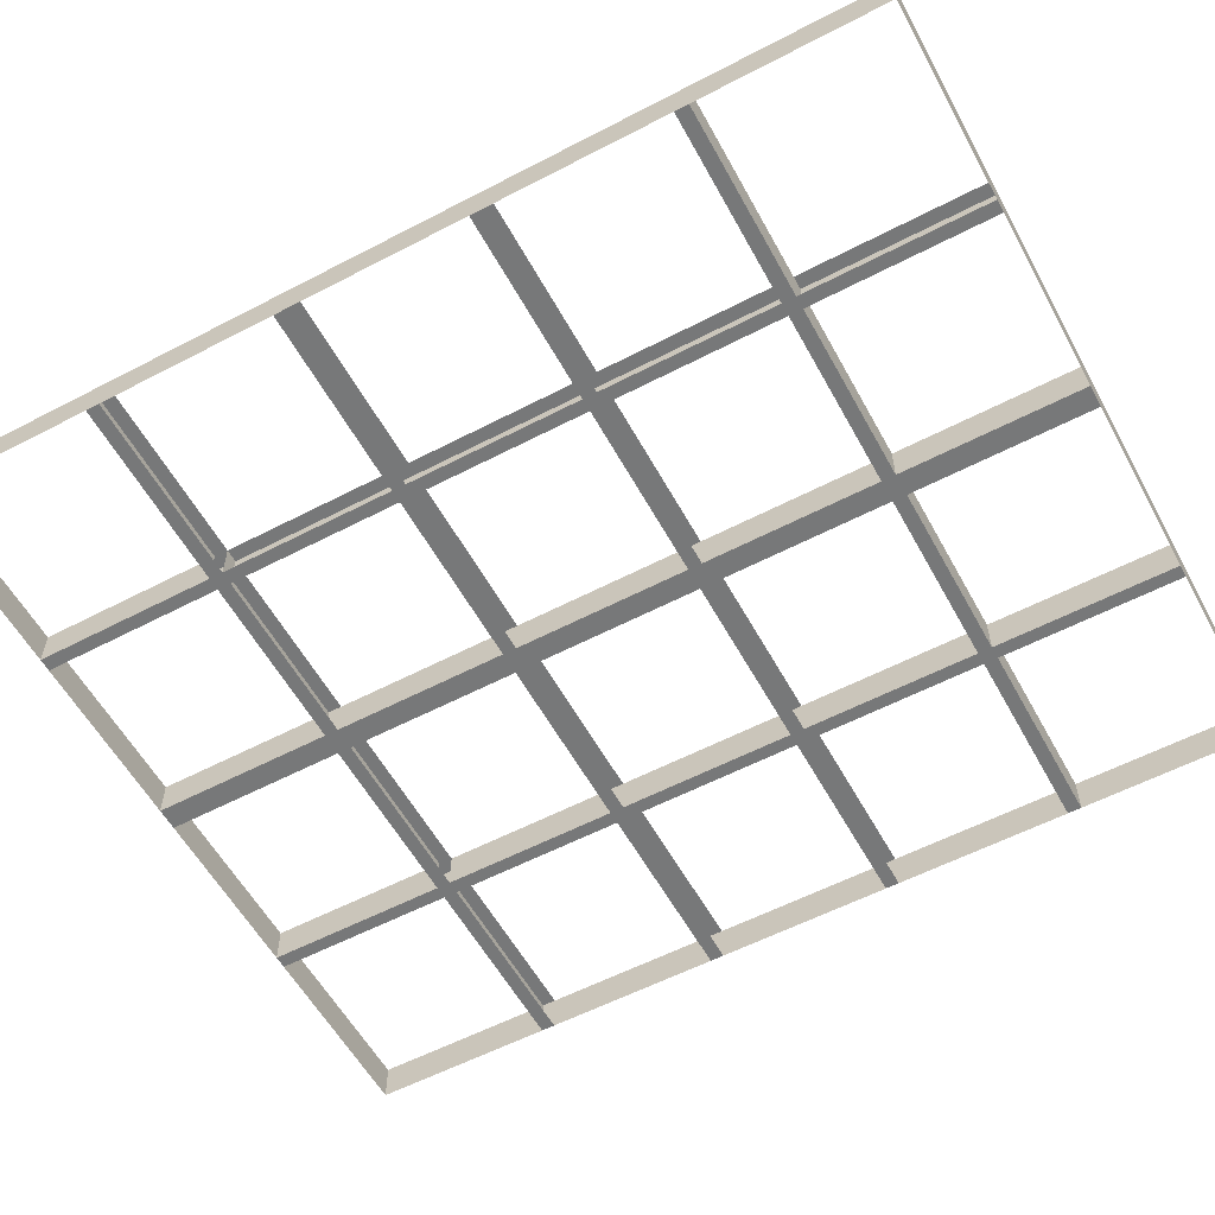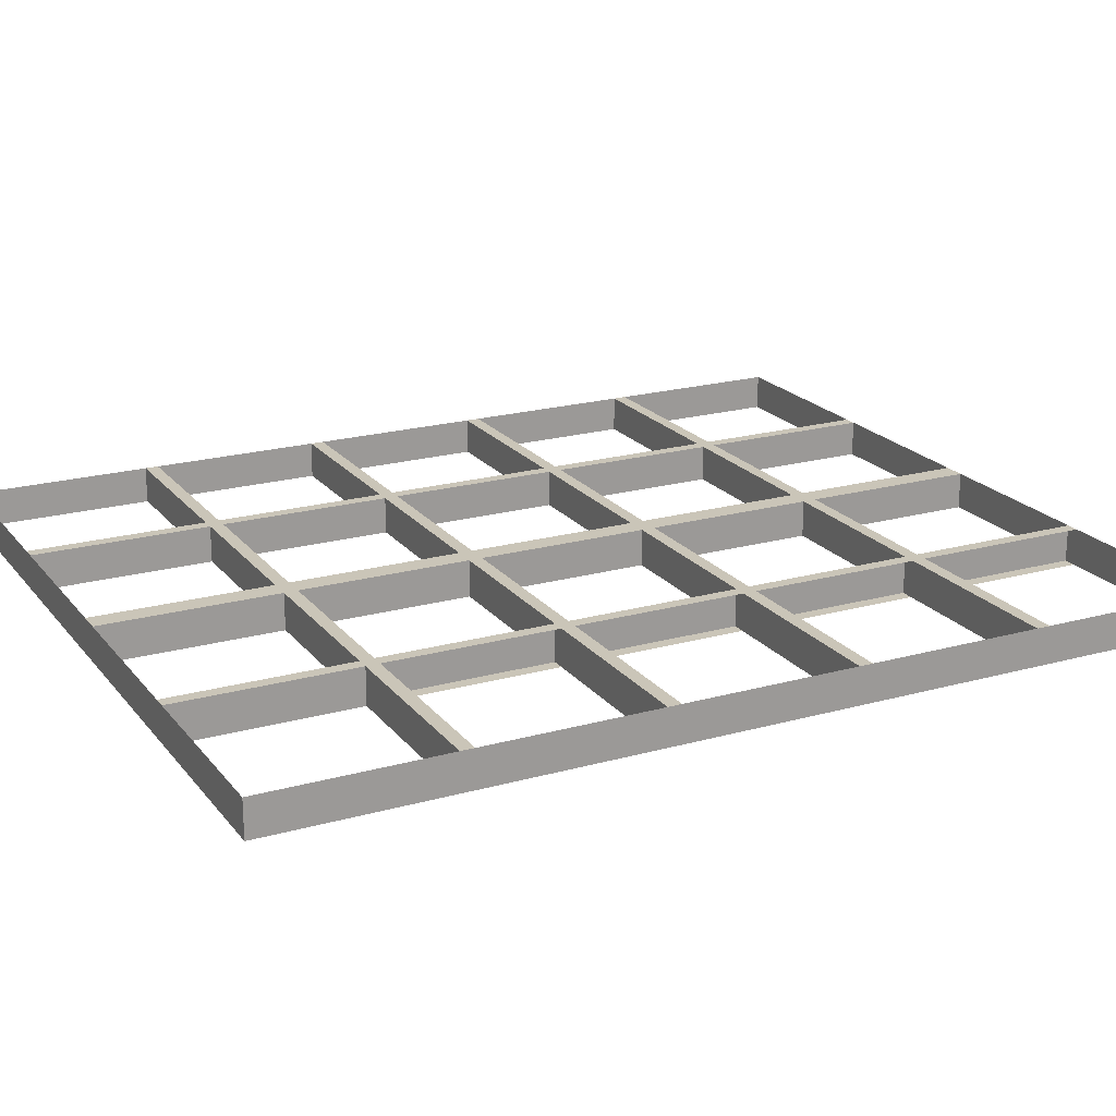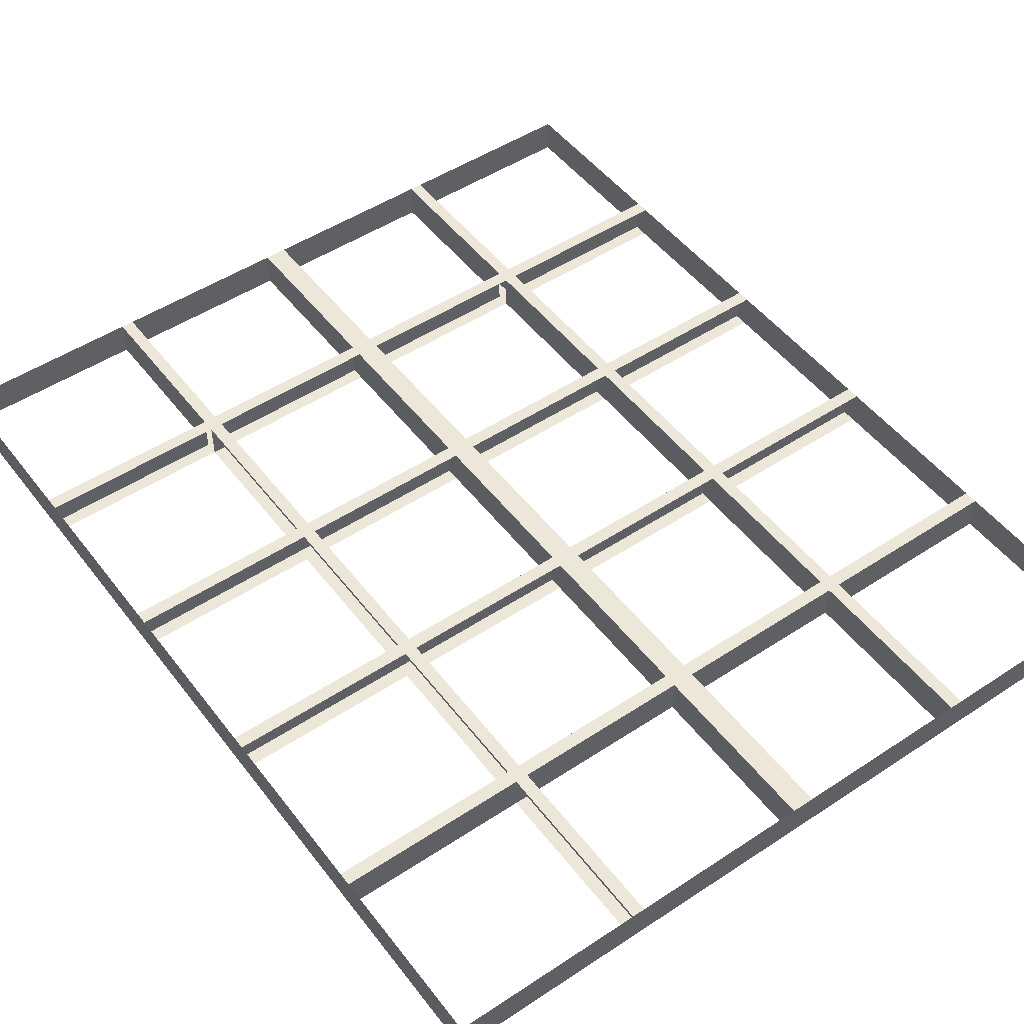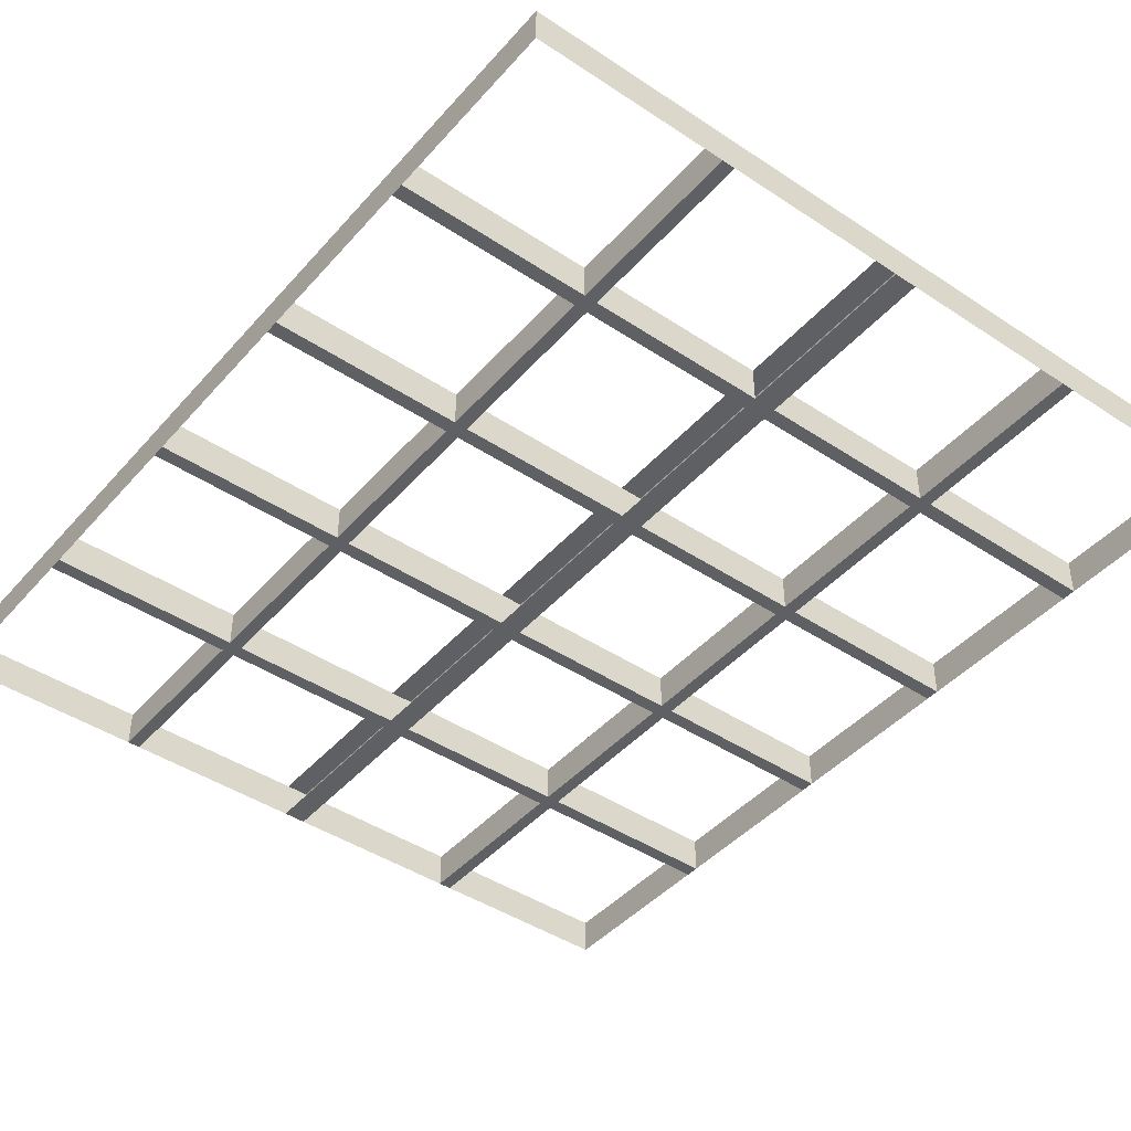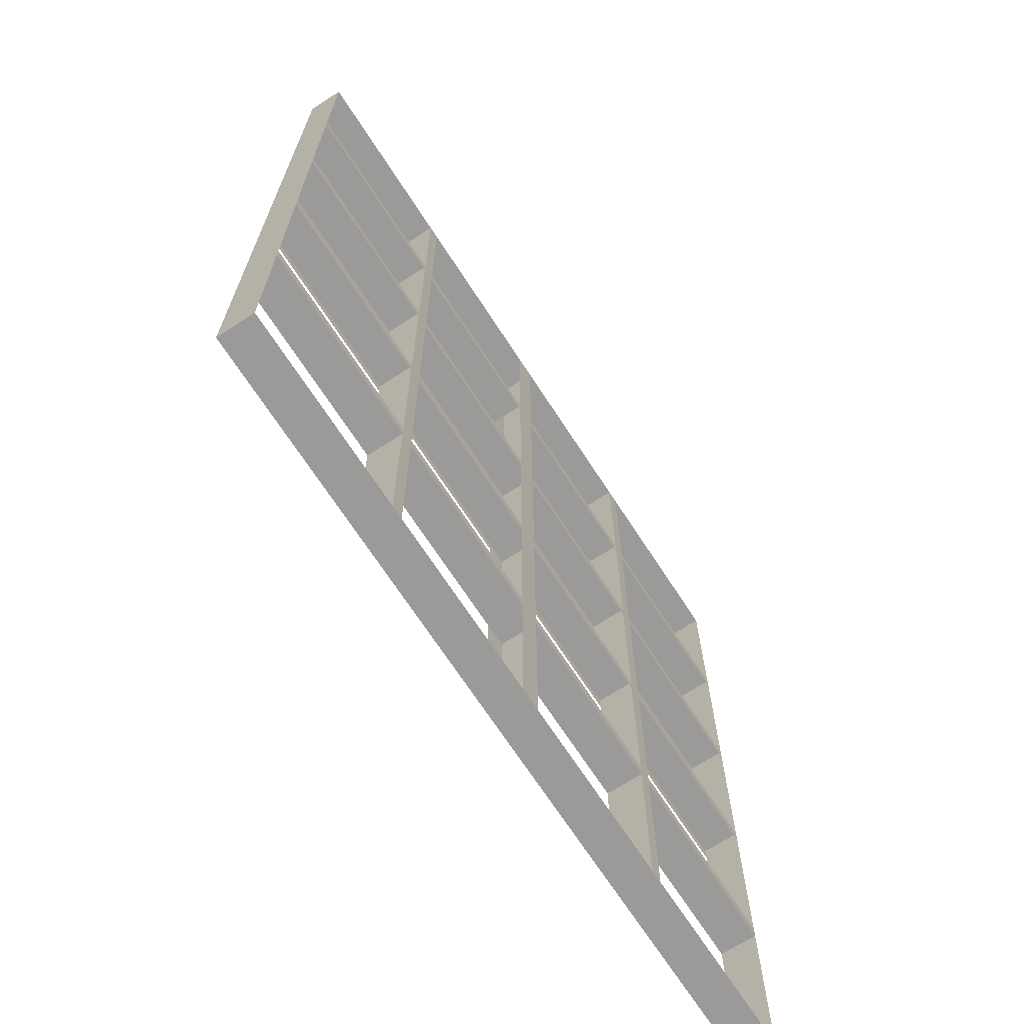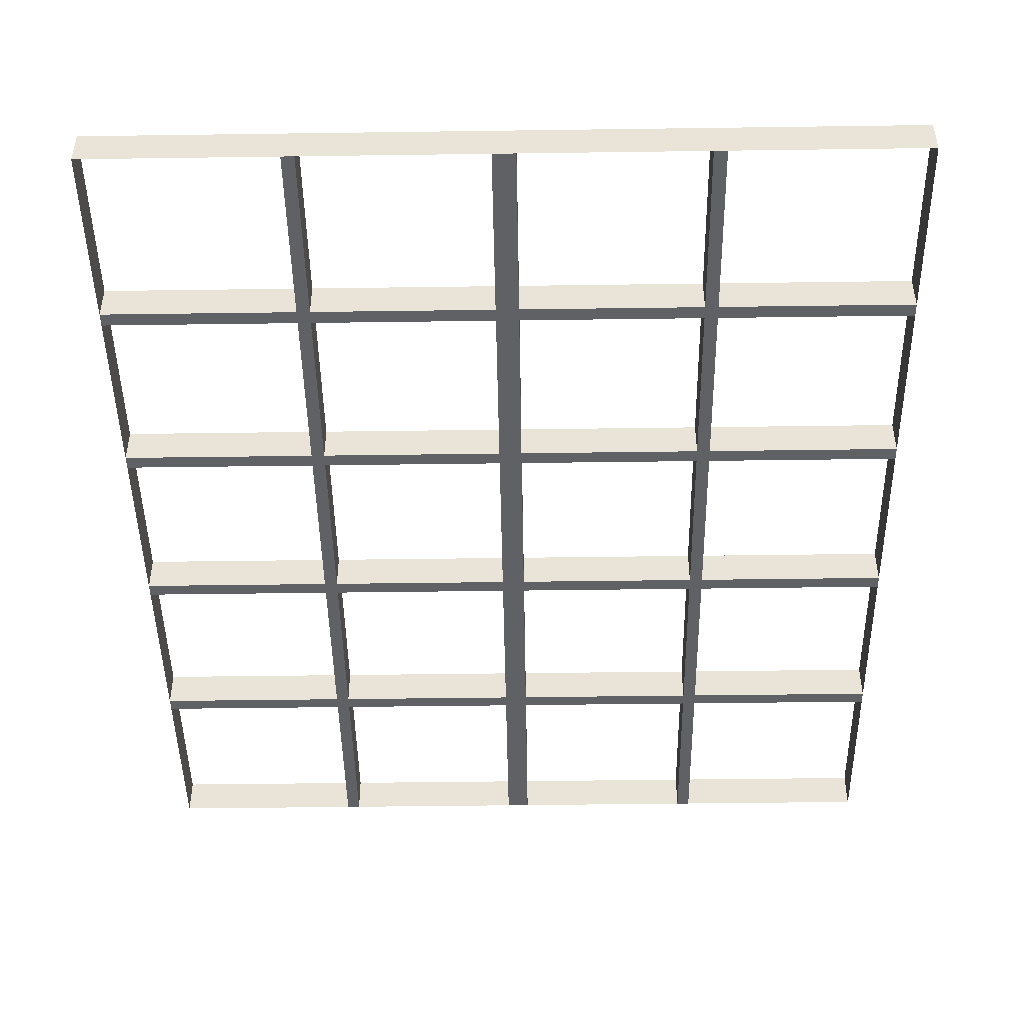
<metadata>
{"format":"obj","ext":"obj","renderer":"f3d","projection":"perspective","resolution":1024,"background":"white","views":[{"elev":-57.3,"azim":-61.5,"up":"+Z"},{"elev":20.5,"azim":-117.0,"up":"+Z"},{"elev":49.7,"azim":-36.0,"up":"+Z"},{"elev":-43.7,"azim":142.0,"up":"+Z"},{"elev":-69.4,"azim":123.0,"up":"+Y"},{"elev":-46.4,"azim":-179.1,"up":"+Z"}]}
</metadata>
<code>
g default
v -48.2 4.305 -59.44
v -48.2 15.7 -59.44
v -48.2 15.7 -59.88
v -48.2 4.305 -59.88
v -38.59 15.7 -59.88
v -38.59 4.305 -59.88
v -38.59 15.7 -59.44
v -38.59 4.305 -59.44
v -43.26 4.305 -59.88
v -43.54 4.305 -59.88
v -43.54 4.305 -59.44
v -43.26 4.305 -59.44
v -43.26 15.7 -59.44
v -43.54 15.7 -59.44
v -43.54 15.7 -59.88
v -43.26 15.7 -59.88
v -40.92 4.305 -59.88
v -41.07 4.305 -59.88
v -45.72 4.305 -59.88
v -45.88 4.305 -59.88
v -45.88 4.305 -59.44
v -45.72 4.305 -59.44
v -41.07 4.305 -59.44
v -40.92 4.305 -59.44
v -40.92 15.7 -59.44
v -41.07 15.7 -59.44
v -45.72 15.7 -59.44
v -45.88 15.7 -59.44
v -41.07 15.7 -59.88
v -40.92 15.7 -59.88
v -45.88 15.7 -59.88
v -45.72 15.7 -59.88
v -48.2 6.665 -59.44
v -48.2 6.501 -59.44
v -48.2 8.943 -59.44
v -48.2 8.779 -59.44
v -48.2 11.22 -59.44
v -48.2 11.06 -59.44
v -48.2 13.5 -59.44
v -48.2 13.33 -59.44
v -48.2 13.33 -59.88
v -48.2 13.5 -59.88
v -48.2 11.06 -59.88
v -48.2 11.22 -59.88
v -48.2 8.779 -59.88
v -48.2 8.943 -59.88
v -48.2 6.501 -59.88
v -48.2 6.665 -59.88
v -38.59 13.33 -59.44
v -38.59 13.5 -59.44
v -38.59 11.06 -59.44
v -38.59 11.22 -59.44
v -38.59 8.779 -59.44
v -38.59 8.943 -59.44
v -38.59 6.501 -59.44
v -38.59 6.665 -59.44
v -38.59 13.5 -59.88
v -38.59 13.33 -59.88
v -38.59 11.22 -59.88
v -38.59 11.06 -59.88
v -38.59 8.943 -59.88
v -38.59 8.779 -59.88
v -38.59 6.665 -59.88
v -38.59 6.501 -59.88
v -43.26 13.33 -59.88
v -43.26 13.5 -59.88
v -43.26 11.06 -59.88
v -43.26 11.22 -59.88
v -43.26 8.779 -59.88
v -43.26 8.943 -59.88
v -43.26 6.501 -59.88
v -43.26 6.665 -59.88
v -43.54 6.501 -59.88
v -43.54 6.665 -59.88
v -43.54 8.779 -59.88
v -43.54 8.943 -59.88
v -43.54 11.06 -59.88
v -43.54 11.22 -59.88
v -43.54 13.33 -59.88
v -43.54 13.5 -59.88
v -43.26 6.501 -59.44
v -43.26 6.665 -59.44
v -43.26 8.779 -59.44
v -43.26 8.943 -59.44
v -43.26 11.06 -59.44
v -43.26 11.22 -59.44
v -43.26 13.33 -59.44
v -43.26 13.5 -59.44
v -43.54 13.5 -59.44
v -43.54 13.33 -59.44
v -43.54 11.22 -59.44
v -43.54 11.06 -59.44
v -43.54 8.943 -59.44
v -43.54 8.779 -59.44
v -43.54 6.665 -59.44
v -43.54 6.501 -59.44
v -45.72 13.5 -59.88
v -45.72 13.33 -59.88
v -45.72 11.22 -59.88
v -45.72 11.06 -59.88
v -45.72 8.943 -59.88
v -45.72 8.779 -59.88
v -45.72 6.665 -59.88
v -45.72 6.501 -59.88
v -45.88 6.501 -59.88
v -45.88 6.665 -59.88
v -45.88 8.779 -59.88
v -45.88 8.943 -59.88
v -45.88 11.06 -59.88
v -45.88 11.22 -59.88
v -45.88 13.33 -59.88
v -45.88 13.5 -59.88
v -40.92 13.33 -59.88
v -40.92 13.5 -59.88
v -40.92 11.06 -59.88
v -40.92 11.22 -59.88
v -40.92 8.779 -59.88
v -40.92 8.943 -59.88
v -40.92 6.501 -59.88
v -40.92 6.665 -59.88
v -41.07 6.501 -59.88
v -41.07 6.665 -59.88
v -41.07 8.779 -59.88
v -41.07 8.943 -59.88
v -41.07 11.06 -59.88
v -41.07 11.22 -59.88
v -41.07 13.33 -59.88
v -41.07 13.5 -59.88
v -45.72 6.501 -59.44
v -45.72 6.665 -59.44
v -45.72 8.779 -59.44
v -45.72 8.943 -59.44
v -45.72 11.06 -59.44
v -45.72 11.22 -59.44
v -45.72 13.33 -59.44
v -45.72 13.5 -59.44
v -45.88 13.5 -59.44
v -45.88 13.33 -59.44
v -45.88 11.22 -59.44
v -45.88 11.06 -59.44
v -45.88 8.943 -59.44
v -45.88 8.779 -59.44
v -45.88 6.665 -59.44
v -45.88 6.501 -59.44
v -40.92 6.501 -59.44
v -40.92 6.665 -59.44
v -40.92 8.779 -59.44
v -40.92 8.943 -59.44
v -40.92 11.06 -59.44
v -40.92 11.22 -59.44
v -40.92 13.33 -59.44
v -40.92 13.5 -59.44
v -41.07 13.5 -59.44
v -41.07 13.33 -59.44
v -41.07 11.22 -59.44
v -41.07 11.06 -59.44
v -41.07 8.943 -59.44
v -41.07 8.779 -59.44
v -41.07 6.665 -59.44
v -41.07 6.501 -59.44
v -41.07 4.305 -59.88
v -41.07 4.305 -59.44
v -40.92 4.305 -59.44
v -40.92 4.305 -59.88
v -43.26 15.7 -59.88
v -43.26 15.7 -59.44
v -45.72 4.305 -59.44
v -45.72 4.305 -59.88
v -45.88 15.7 -59.44
v -45.88 15.7 -59.88
v -45.88 4.305 -59.44
v -45.88 4.305 -59.88
v -43.54 4.305 -59.88
v -43.54 4.305 -59.44
v -43.54 15.7 -59.88
v -43.54 15.7 -59.44
v -48.2 6.501 -59.44
v -48.2 6.501 -59.88
v -38.59 8.779 -59.44
v -38.59 8.779 -59.88
v -48.2 11.06 -59.44
v -48.2 11.06 -59.88
v -38.59 11.22 -59.44
v -38.59 11.22 -59.88
v -48.2 11.22 -59.44
v -48.2 11.22 -59.88
v -48.2 8.943 -59.88
v -48.2 8.943 -59.44
v -38.59 8.943 -59.88
v -38.59 8.943 -59.44
v -45.72 11.22 -59.88
v -45.72 11.22 -59.44
v -45.72 13.33 -59.44
v -45.72 13.33 -59.88
v -45.72 15.7 -59.44
v -45.72 15.7 -59.88
v -45.72 4.305 -59.44
v -45.72 4.305 -59.88
v -48.2 8.779 -59.88
v -48.2 8.779 -59.44
v -38.59 8.779 -59.88
v -38.59 8.779 -59.44
v -48.2 8.943 -59.88
v -48.2 8.943 -59.44
v -38.59 8.943 -59.88
v -38.59 8.943 -59.44
v -38.59 6.665 -59.44
v -38.59 6.665 -59.88
g Vidrio1_002_Cube_005_Cube_003_None
f 13 26 29 16
f 4 20 21 1
f 38 43 46 35
f 9 18 23 12
f 17 6 8 24
f 5 7 50 57
f 25 7 5 30
f 2 28 31 3
f 19 10 11 22
f 58 49 52 59
f 27 14 15 32
f 112 42 39 137
f 9 12 11 10
f 13 16 15 14
f 71 9 10 73
f 30 114 128 29
f 22 129 144 21
f 24 145 160 23
f 19 22 21 20
f 17 24 23 18
f 27 32 31 28
f 25 30 29 26
f 16 66 80 15
f 155 154 127 126
f 88 153 128 66
f 146 147 158 159
f 148 149 156 157
f 150 151 154 155
f 152 25 26 153
f 130 131 142 143
f 132 133 140 141
f 134 135 138 139
f 136 27 28 137
f 113 116 126 127
f 115 118 124 125
f 117 120 122 123
f 119 17 18 121
f 98 99 110 111
f 100 101 108 109
f 102 103 106 107
f 104 19 20 105
f 65 68 78 79
f 67 70 76 77
f 69 72 74 75
f 89 14 15 80
f 12 81 96 11
f 88 13 14 89
f 36 45 48 33
f 34 47 4 1
f 40 41 44 37
f 2 3 42 39
f 64 55 8 6
f 152 50 57 114
f 62 53 56 63
f 60 51 54 61
f 32 97 112 31
f 80 97 136 89
f 31 112 137 28
f 153 26 29 128
f 82 83 94 95
f 84 85 92 93
f 86 87 90 91
f 58 113 114 57
f 60 115 116 59
f 62 117 118 61
f 64 119 120 63
f 146 159 160 145
f 148 157 158 147
f 150 155 156 149
f 152 153 154 151
f 130 143 144 129
f 132 141 142 131
f 134 139 140 133
f 136 137 138 135
f 113 127 128 114
f 115 125 126 116
f 117 123 124 118
f 119 121 122 120
f 98 111 112 97
f 100 109 110 99
f 102 107 108 101
f 104 105 106 103
f 127 65 66 128
f 125 67 68 126
f 123 69 70 124
f 121 71 72 122
f 82 95 96 81
f 84 93 94 83
f 86 91 92 85
f 88 89 90 87
f 65 79 80 66
f 67 77 78 68
f 69 75 76 70
f 71 73 74 72
f 143 33 34 144
f 141 35 36 142
f 139 37 38 140
f 137 39 40 138
f 56 146 145 55
f 54 148 147 53
f 52 150 149 51
f 50 152 151 49
f 95 130 129 96
f 93 132 131 94
f 91 134 133 92
f 89 136 135 90
f 111 41 42 112
f 109 43 44 110
f 107 45 46 108
f 105 47 48 106
f 79 98 97 80
f 77 100 99 78
f 75 102 101 76
f 73 104 103 74
f 49 58 57 50
f 51 60 59 52
f 53 62 61 54
f 55 64 63 56
f 41 40 39 42
f 43 38 37 44
f 45 36 35 46
f 47 34 33 48
f 159 82 81 160
f 157 84 83 158
f 155 86 85 156
f 153 88 87 154
f 110 139 192 191
f 155 126 161 162
f 30 25 163 164
f 166 12 174 176
f 27 167 171 169
f 172 170 196 198
f 167 168 172 171
f 168 32 170 172
f 32 27 169 170
f 174 173 175 176
f 12 9 173 174
f 9 165 175 173
f 165 166 176 175
f 64 55 177 178
f 45 180 189 187
f 51 181 185 183
f 184 183 185 186
f 181 182 186 185
f 60 51 183 184
f 182 60 184 186
f 190 188 200 202
f 180 179 190 189
f 36 45 187 188
f 179 36 188 190
f 194 191 192 193
f 138 111 194 193
f 139 138 193 192
f 111 110 191 194
f 196 195 197 198
f 170 169 195 196
f 169 171 197 195
f 171 172 198 197
f 202 200 204 206
f 188 187 199 200
f 187 189 201 199
f 189 190 202 201
f 204 203 205 206
f 200 199 203 204
f 199 201 205 203
f 201 202 206 205
f 48 33 207 208

</code>
